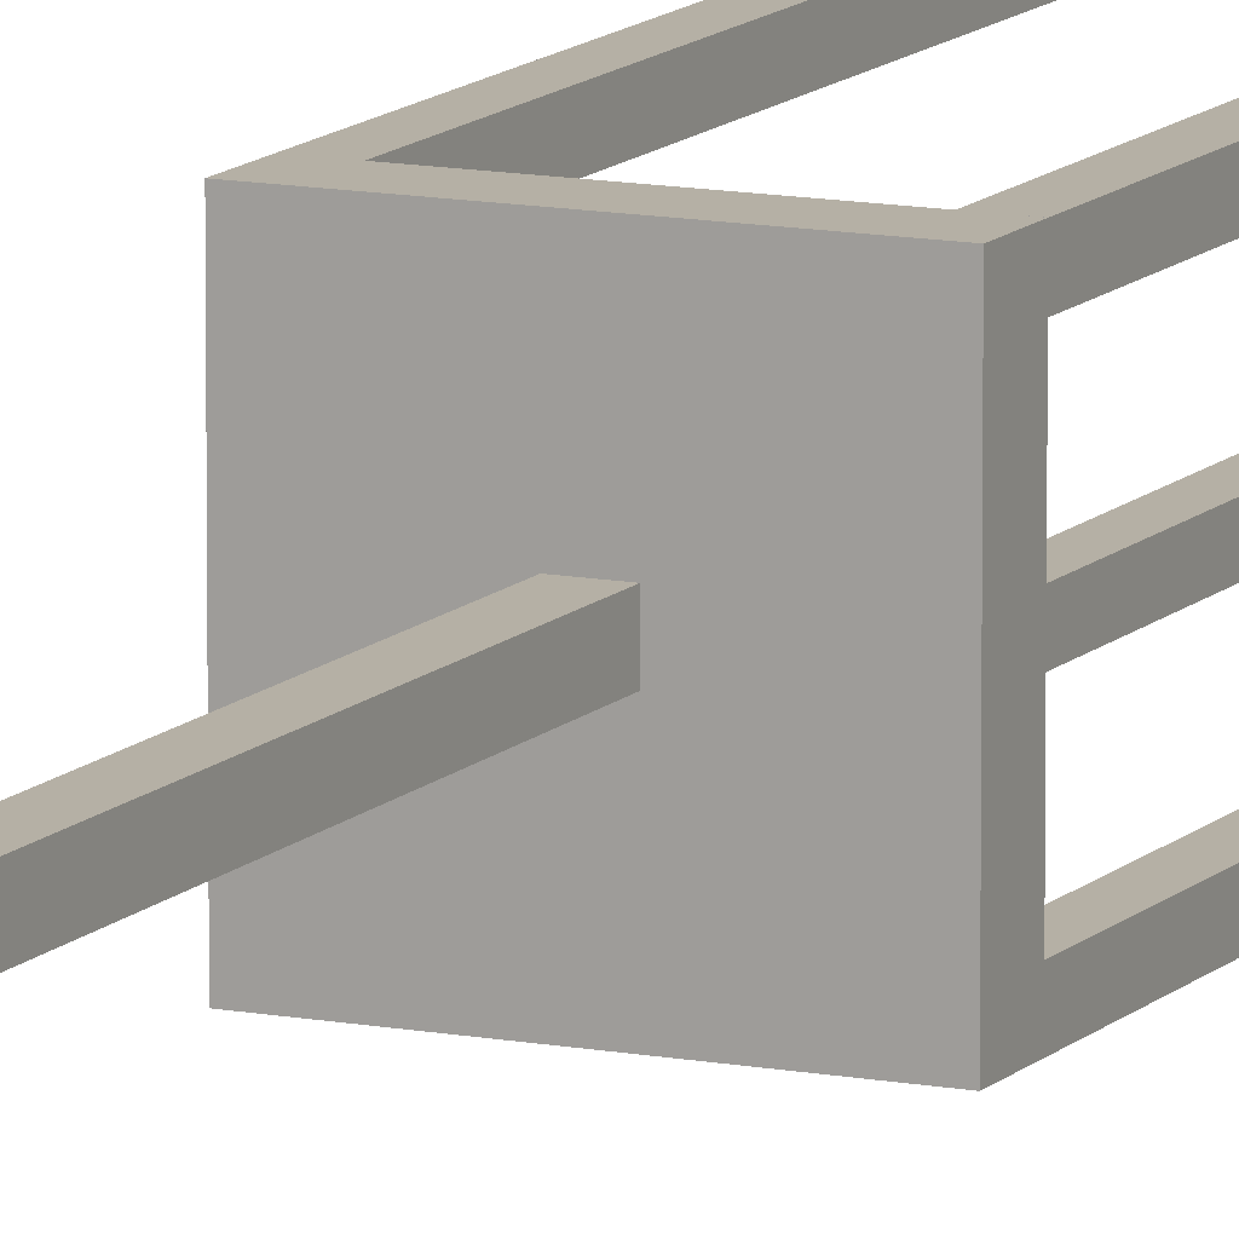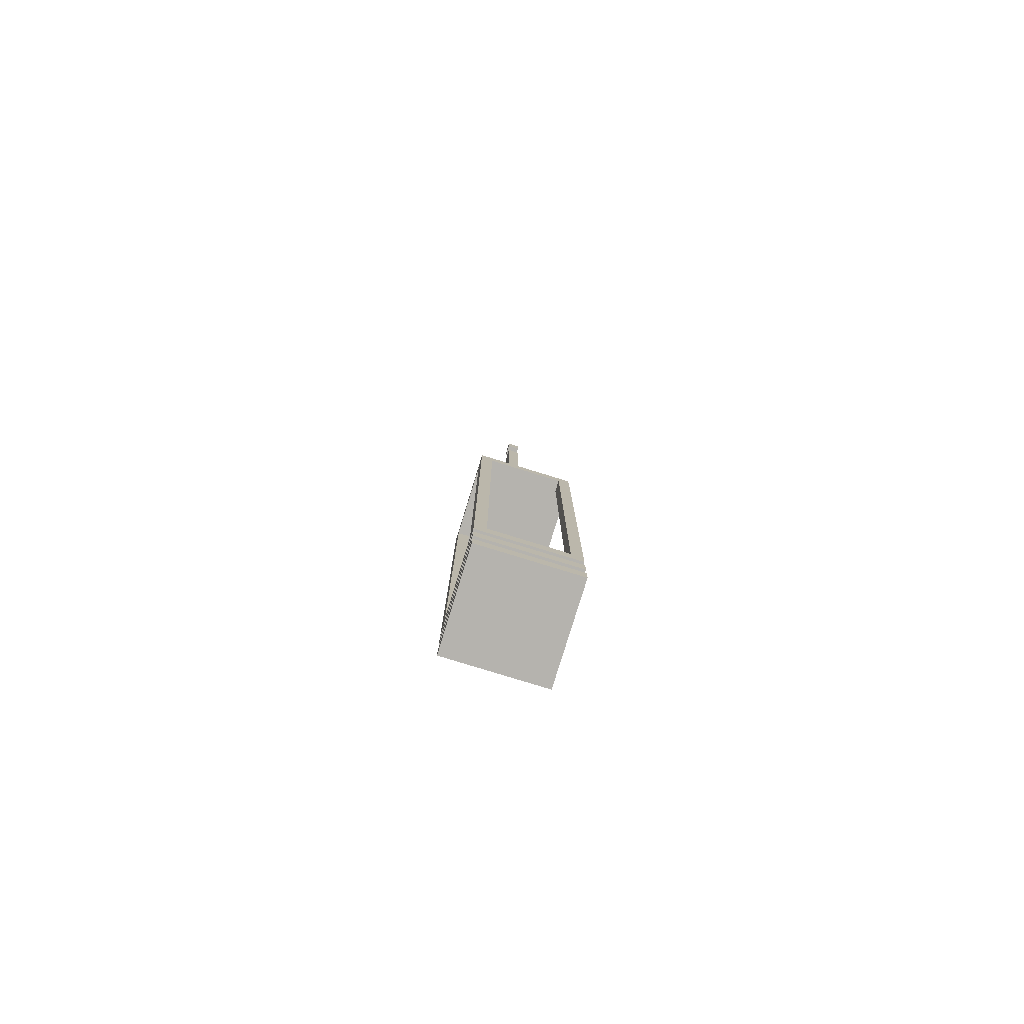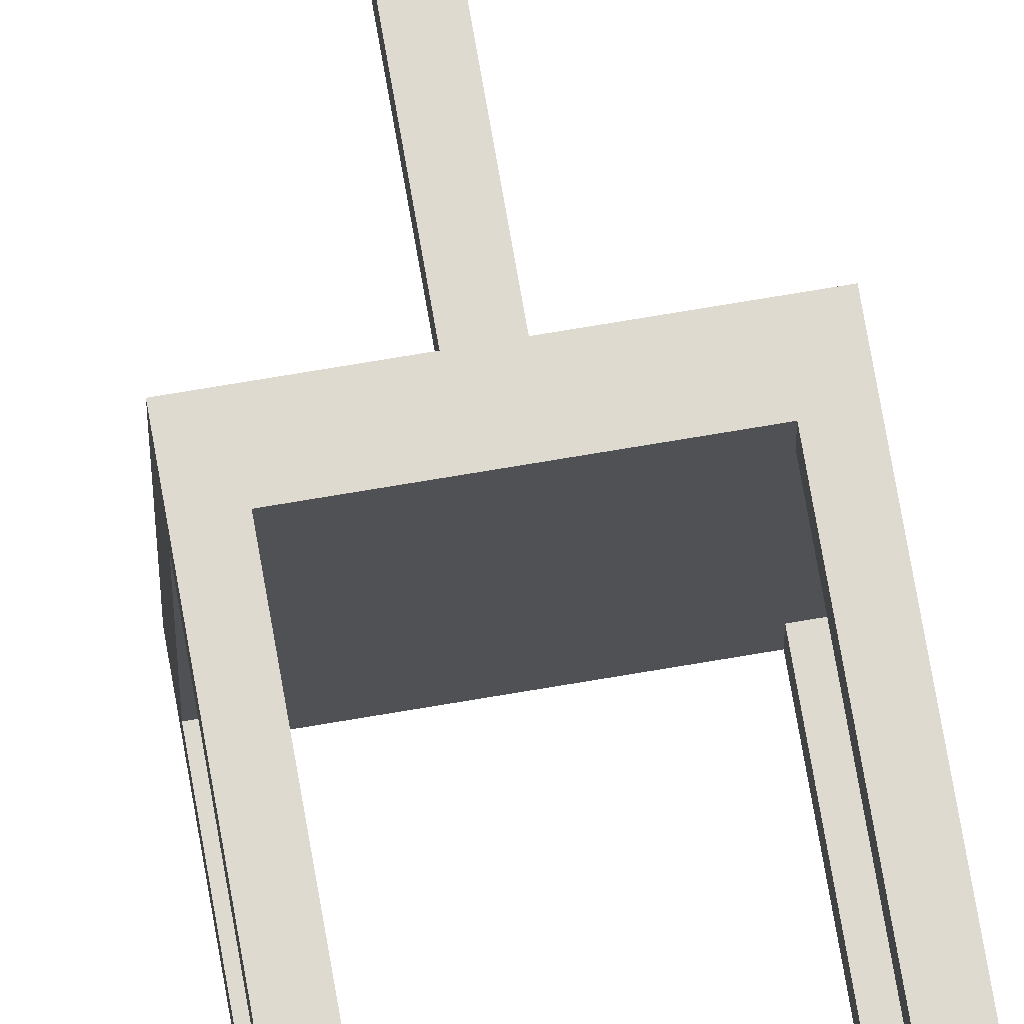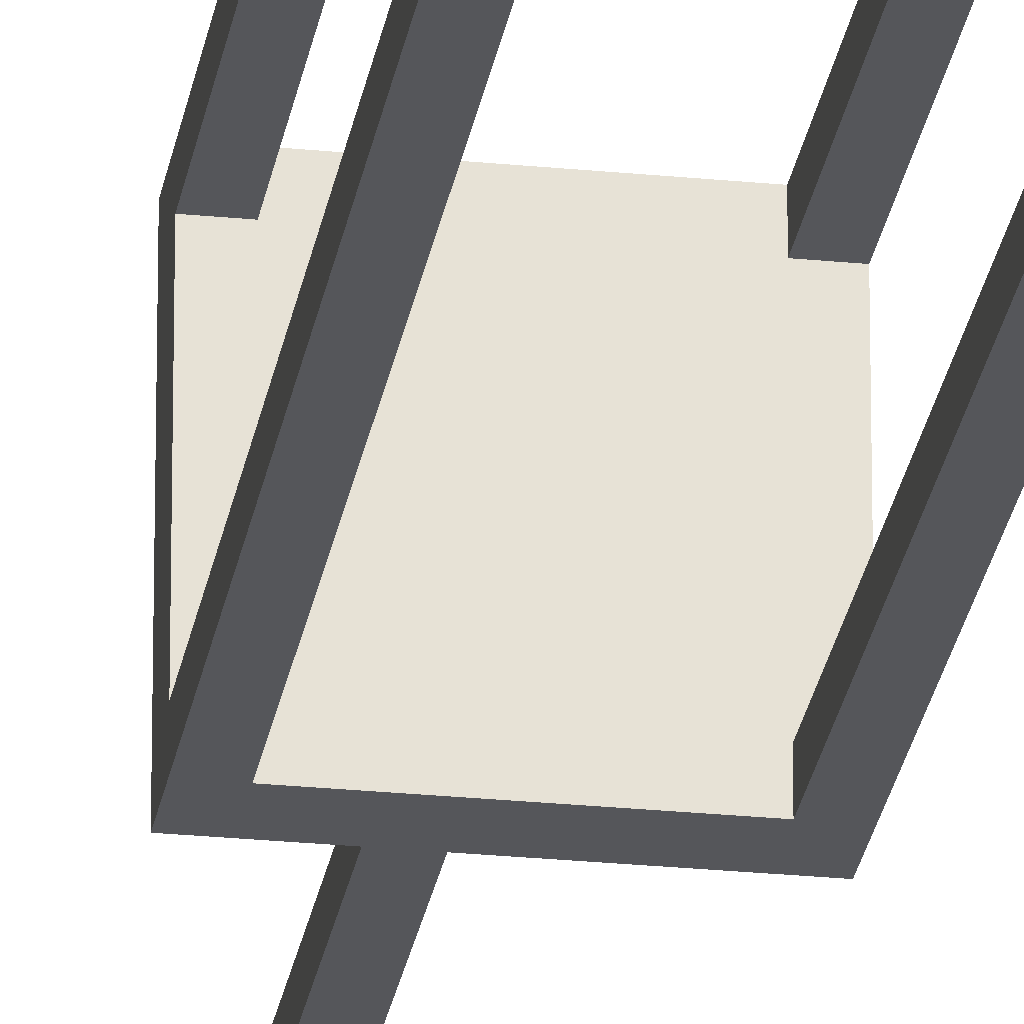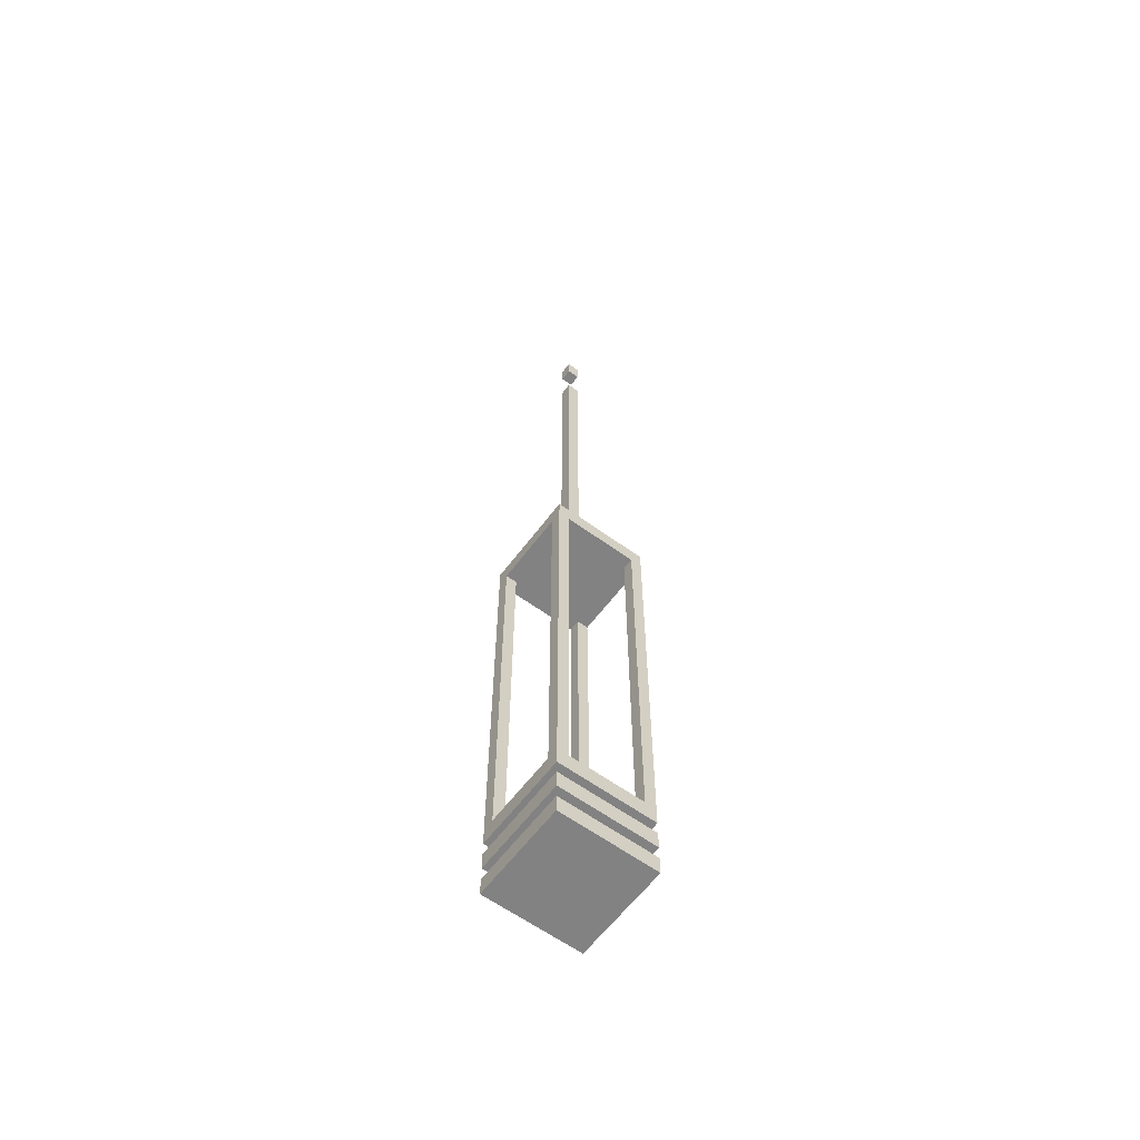
<metadata>
{"format":"obj","ext":"obj","renderer":"f3d","projection":"perspective","resolution":1024,"background":"white","views":[{"elev":11.7,"azim":-154.8,"up":"+Z"},{"elev":-79.9,"azim":162.9,"up":"+Y"},{"elev":71.0,"azim":-9.7,"up":"+Z"},{"elev":-26.1,"azim":-9.0,"up":"+Z"},{"elev":-60.7,"azim":-36.6,"up":"+Y"}]}
</metadata>
<code>
v -1.507 118 1.507
v 1.507 118 1.507
v 1.507 232.6 1.507
v -1.507 232.6 1.507
v 1.507 232.6 -1.507
v -1.507 232.6 -1.507
v 1.507 118 -1.507
v -1.507 118 -1.507
v -11.73 19.29 11.73
v -8.963 19.29 11.73
v -11.73 113.8 11.73
v -8.963 113.8 11.73
v -11.73 113.8 8.963
v -8.963 113.8 8.963
v -11.73 19.29 8.963
v -8.963 19.29 8.963
v -11.73 19.29 -11.73
v -11.73 19.29 -8.963
v -11.73 113.8 -11.73
v -11.73 113.8 -8.963
v -8.963 113.8 -11.73
v -8.963 113.8 -8.963
v -8.963 19.29 -11.73
v -8.963 19.29 -8.963
v 11.73 19.29 11.73
v 11.73 19.29 8.963
v 11.73 113.8 11.73
v 11.73 113.8 8.963
v 8.963 113.8 11.73
v 8.963 113.8 8.963
v 8.963 19.29 11.73
v 8.963 19.29 8.963
v 11.73 19.29 -11.73
v 8.963 19.29 -11.73
v 11.73 113.8 -11.73
v 8.963 113.8 -11.73
v 11.73 113.8 -8.963
v 8.963 113.8 -8.963
v 11.73 19.29 -8.963
v 8.963 19.29 -8.963
v -11.73 113.8 11.73
v 11.73 113.8 11.73
v -11.73 118.2 11.73
v 11.73 118.2 11.73
v -11.73 118.2 -11.73
v 11.73 118.2 -11.73
v -11.73 113.8 -11.73
v 11.73 113.8 -11.73
v -11.73 14.95 11.73
v 11.73 14.95 11.73
v -11.73 19.29 11.73
v 11.73 19.29 11.73
v -11.73 19.29 -11.73
v 11.73 19.29 -11.73
v -11.73 14.95 -11.73
v 11.73 14.95 -11.73
v -11.73 7.5 11.73
v 11.73 7.5 11.73
v -11.73 11.84 11.73
v 11.73 11.84 11.73
v -11.73 11.84 -11.73
v 11.73 11.84 -11.73
v -11.73 7.5 -11.73
v 11.73 7.5 -11.73
v -11.73 0 11.73
v 11.73 0 11.73
v -11.73 4.337 11.73
v 11.73 4.337 11.73
v -11.73 4.337 -11.73
v 11.73 4.337 -11.73
v -11.73 0 -11.73
v 11.73 0 -11.73
v -4.45 3.688 4.45
v 4.45 3.688 4.45
v -4.45 16.77 4.45
v 4.45 16.77 4.45
v -4.45 16.77 -4.45
v 4.45 16.77 -4.45
v -4.45 3.688 -4.45
v 4.45 3.688 -4.45
v 1.507 227.6 -1.507
v -1.507 227.6 -1.507
v -1.507 227.6 1.507
v 1.507 227.6 1.507
v 1.507 218 -1.507
v -1.507 218 -1.507
v -1.507 218 1.507
v 1.507 218 1.507
f 83 84 3 4
f 4 3 5 6
f 6 5 81 82
f 84 81 5 3
f 82 83 4 6
f 9 10 12 11
f 13 14 16 15
f 10 16 14 12
f 15 9 11 13
f 17 18 20 19
f 21 22 24 23
f 18 24 22 20
f 23 17 19 21
f 25 26 28 27
f 29 30 32 31
f 26 32 30 28
f 31 25 27 29
f 33 34 36 35
f 37 38 40 39
f 34 40 38 36
f 39 33 35 37
f 41 42 44 43
f 43 44 46 45
f 45 46 48 47
f 47 48 42 41
f 42 48 46 44
f 47 41 43 45
f 49 50 52 51
f 51 52 54 53
f 53 54 56 55
f 55 56 50 49
f 50 56 54 52
f 55 49 51 53
f 57 58 60 59
f 59 60 62 61
f 61 62 64 63
f 63 64 58 57
f 58 64 62 60
f 63 57 59 61
f 65 66 68 67
f 67 68 70 69
f 69 70 72 71
f 71 72 66 65
f 66 72 70 68
f 71 65 67 69
f 73 74 76 75
f 77 78 80 79
f 74 80 78 76
f 79 73 75 77
f 86 85 7 8
f 8 1 87 86
f 1 2 88 87
f 2 7 85 88
f 82 81 84 83
f 88 85 86 87

</code>
